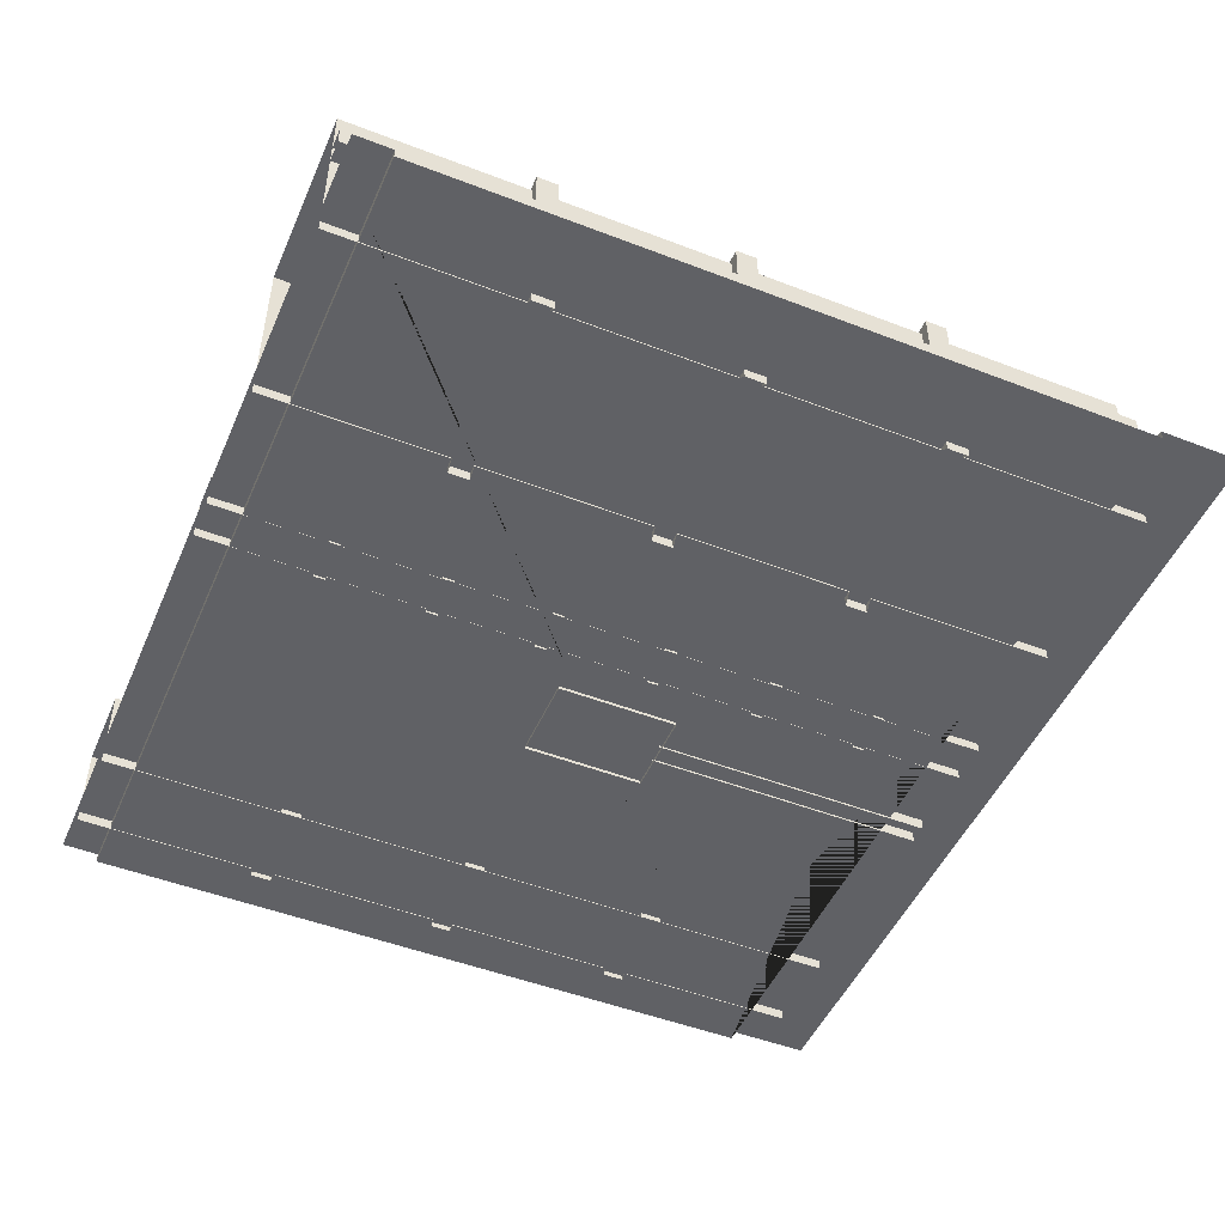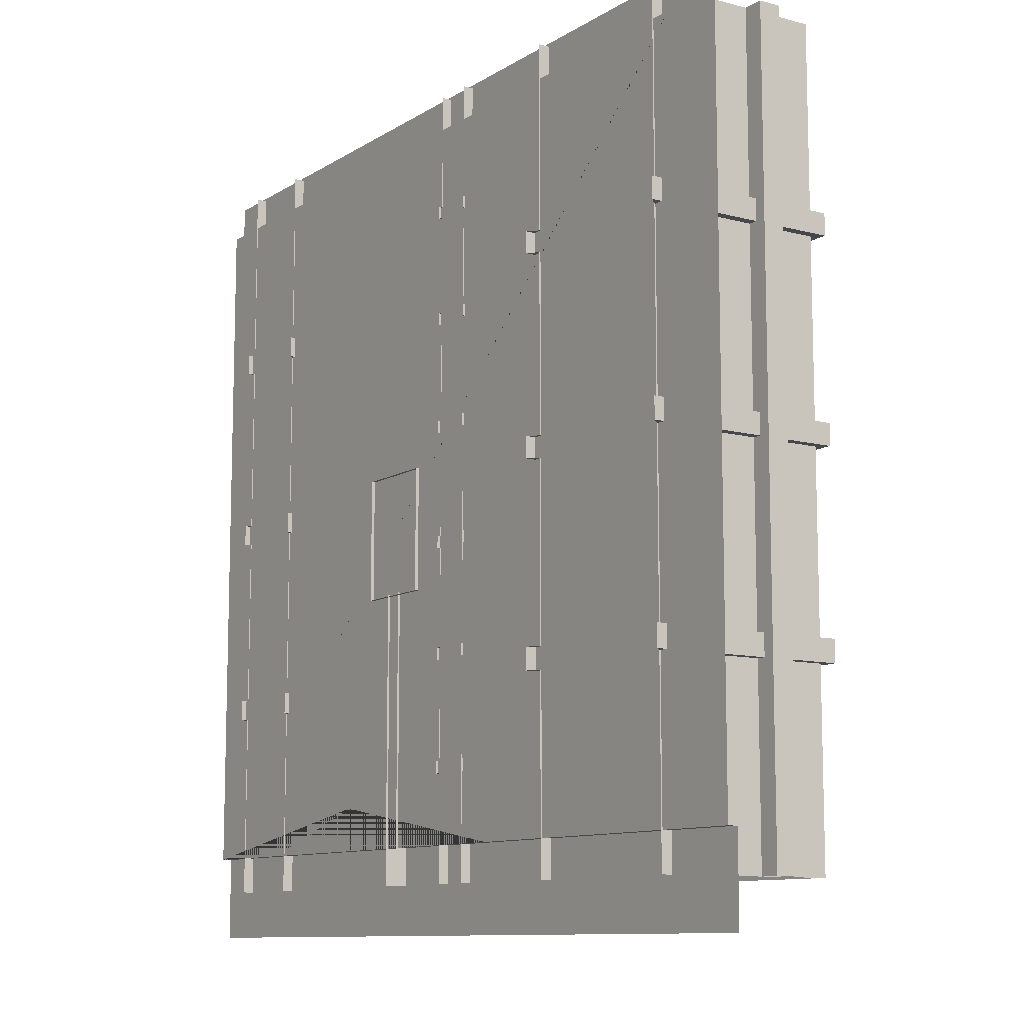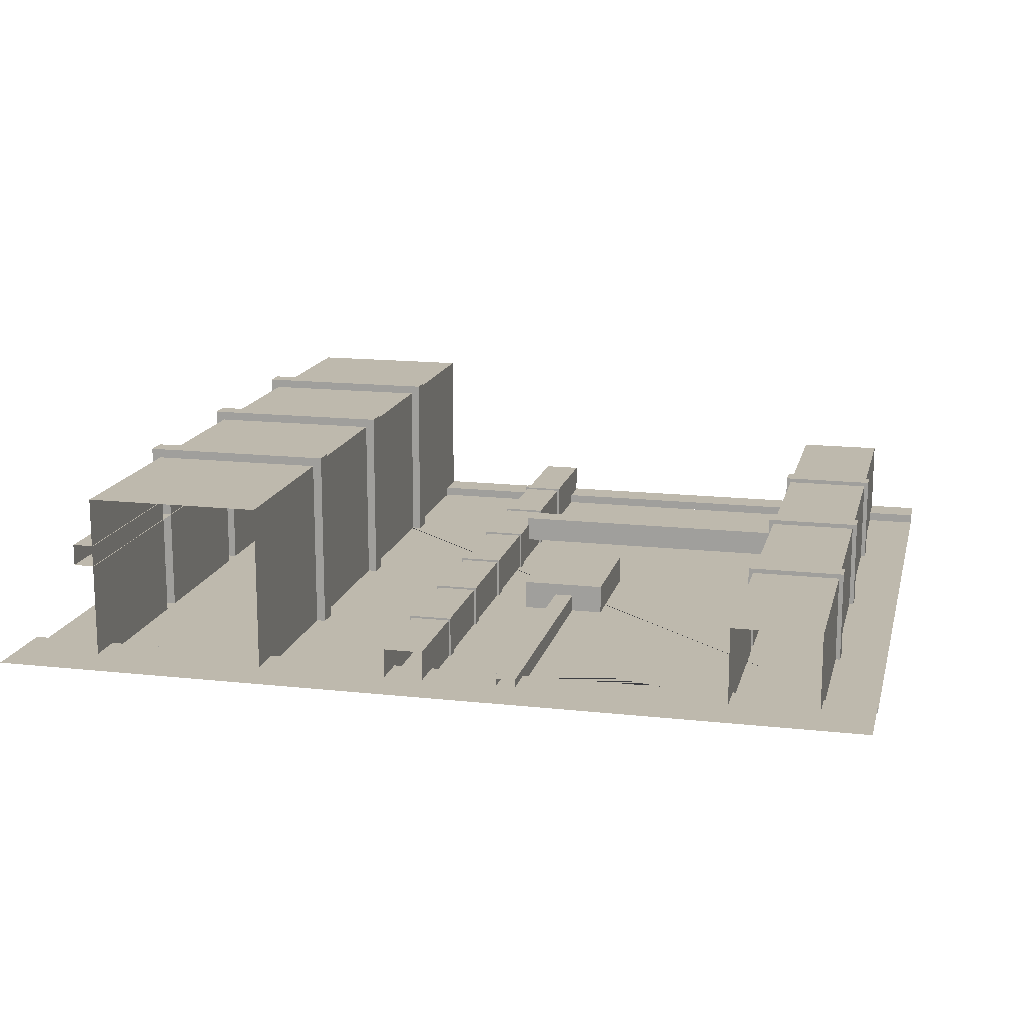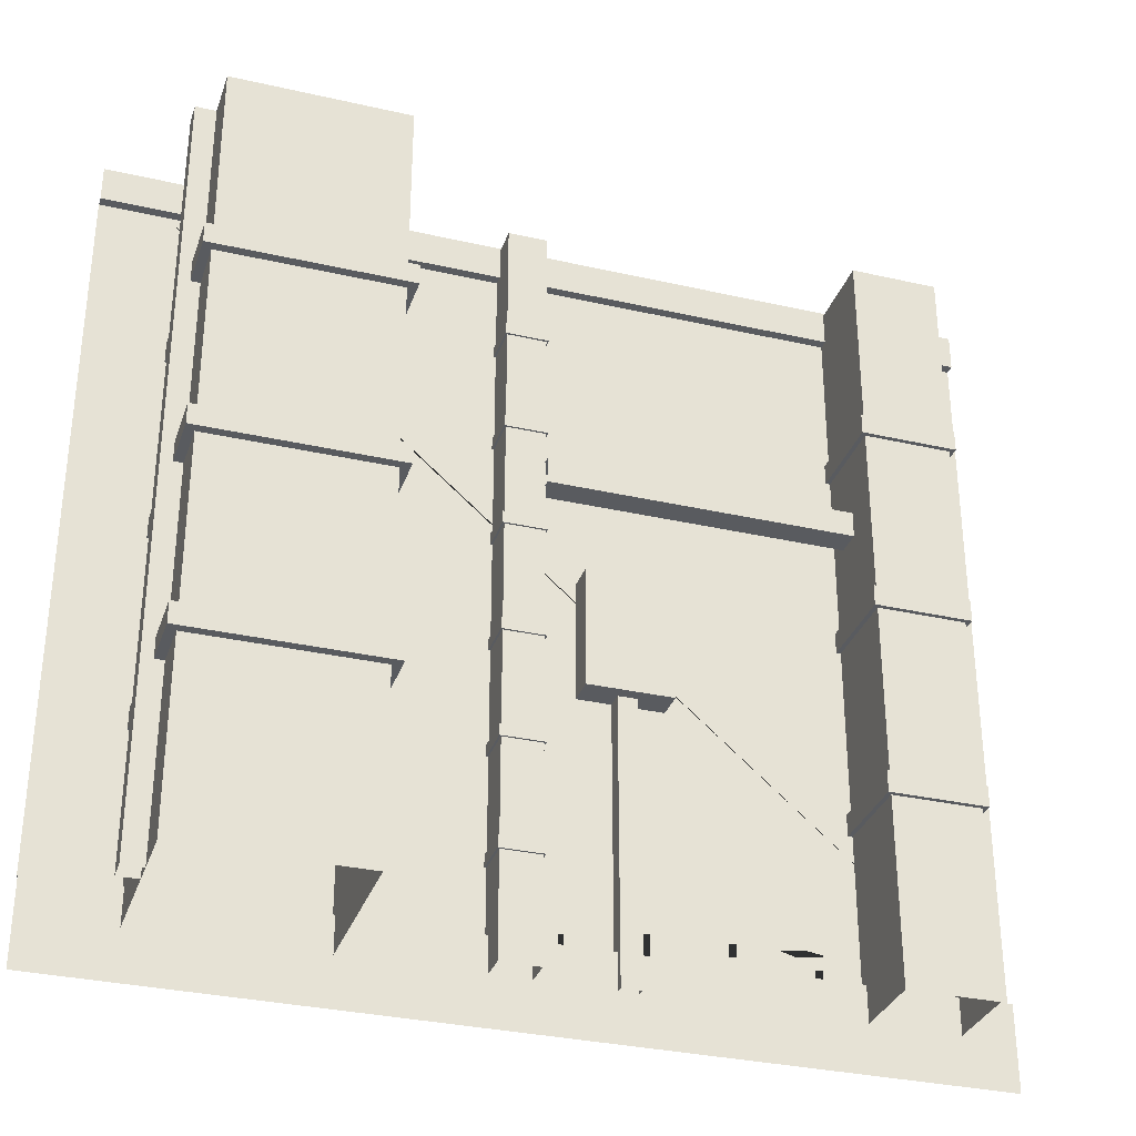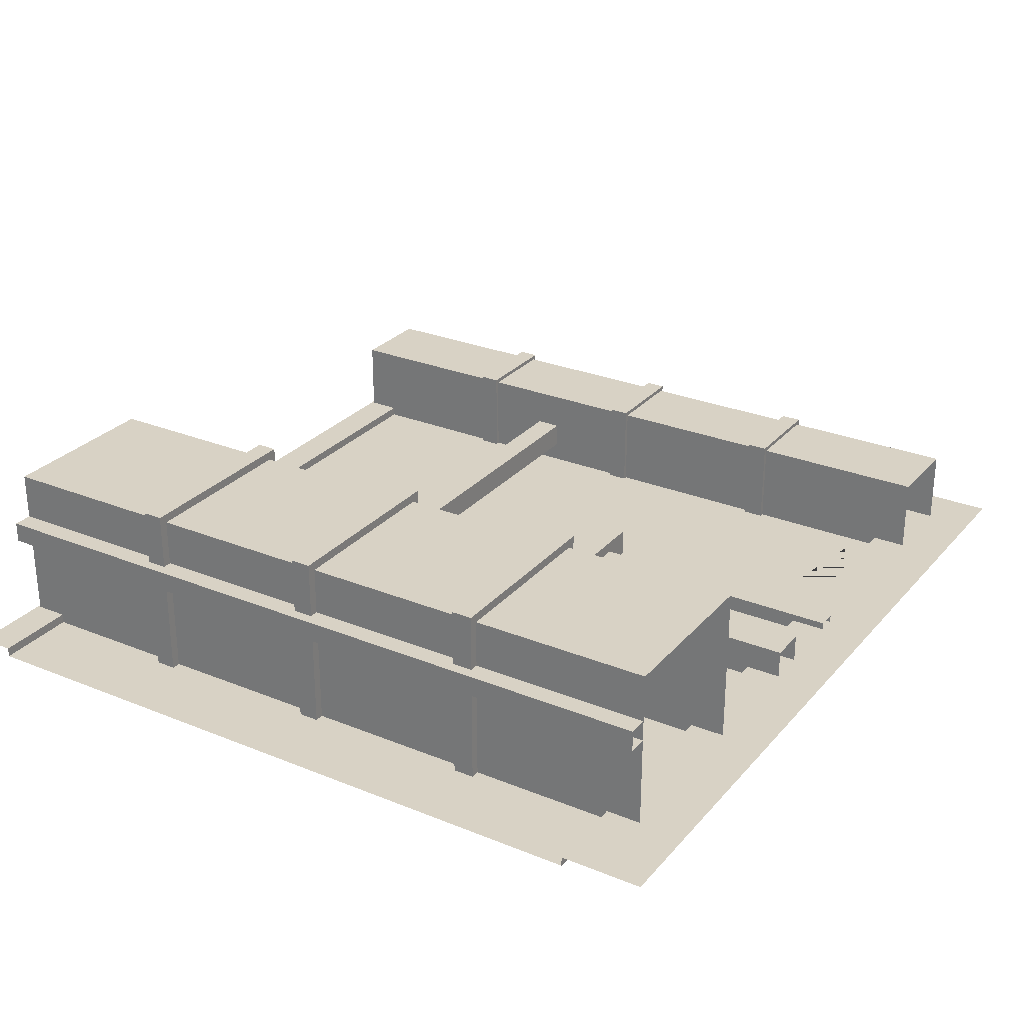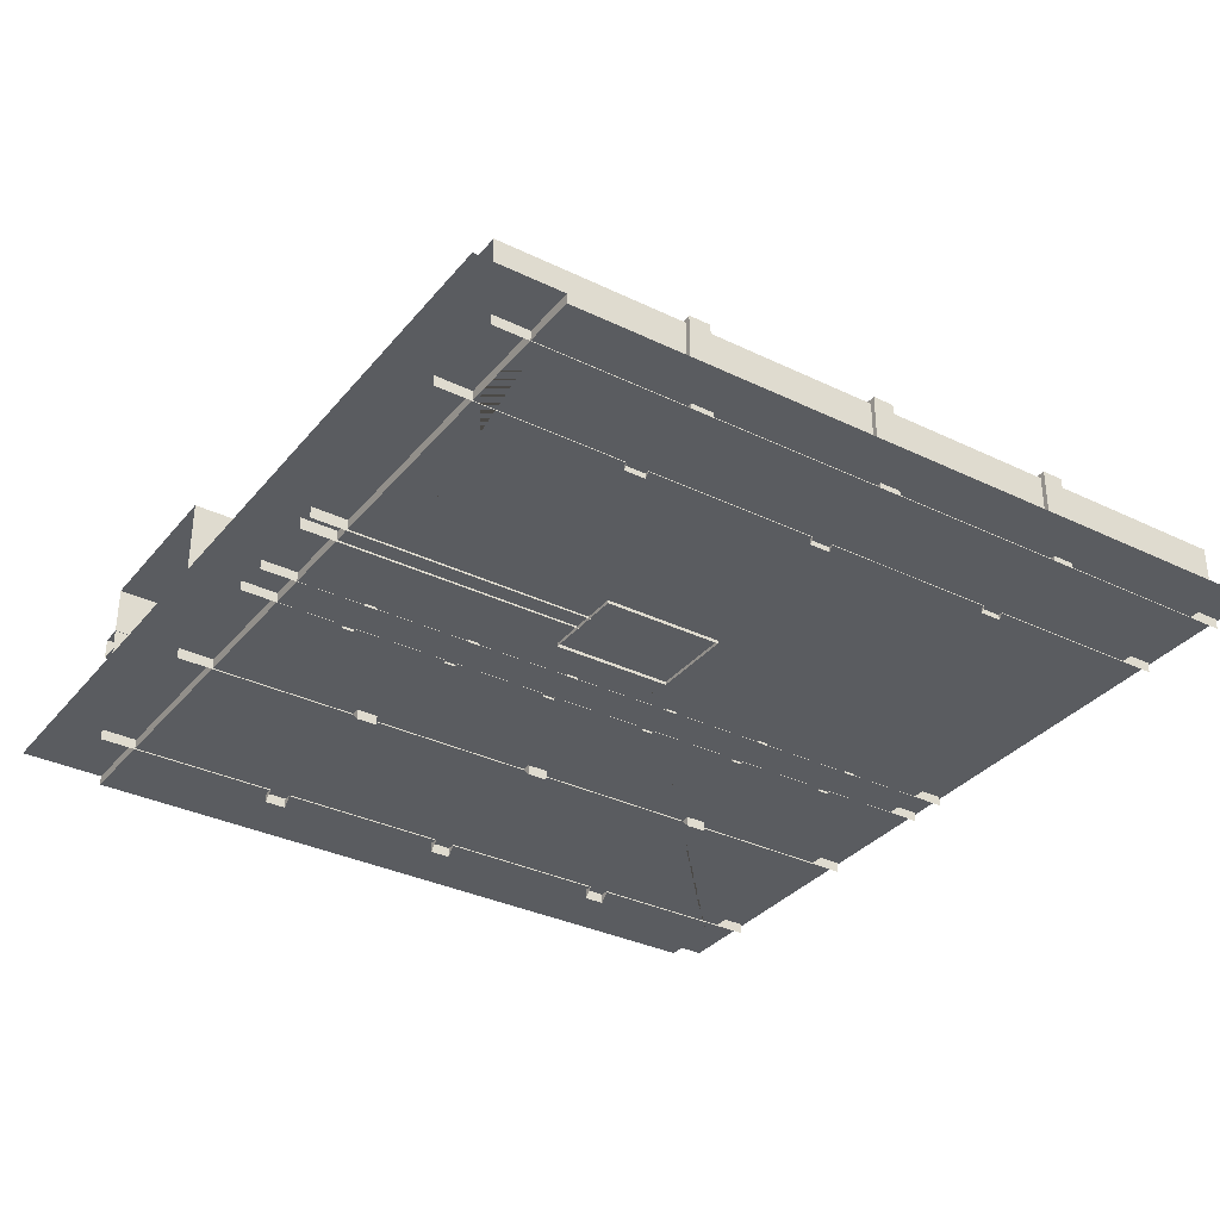
<metadata>
{"format":"obj","ext":"obj","renderer":"f3d","projection":"perspective","resolution":1024,"background":"white","views":[{"elev":-49.0,"azim":-113.2,"up":"+Z"},{"elev":-10.4,"azim":-123.6,"up":"+Y"},{"elev":15.3,"azim":13.2,"up":"+Z"},{"elev":-32.3,"azim":-17.7,"up":"+Y"},{"elev":27.7,"azim":-58.1,"up":"+Z"},{"elev":-33.9,"azim":56.7,"up":"+Z"}]}
</metadata>
<code>
v 0.4936 -0 0.5926
v 0.3721 -0 0.5926
v 0.4936 4.399 0.5926
v 0.3721 4.399 0.5926
v 0.4936 4.399 0.7139
v 0.3721 4.399 0.7139
v 0.4936 -0 0.7139
v 0.3721 -0 0.7139
v 0.4881 -0 -0.006901
v 0.4881 -0 0.9931
v 0.4881 4.399 -0.006901
v 0.4881 4.399 0.9931
v 1.488 4.399 -0.006901
v 1.488 4.399 0.9931
v 1.488 -0 -0.006901
v 1.488 -0 0.9931
v 1.488 2.15 -0.006901
v 1.488 2.15 0.9931
v 0.4881 2.15 0.9931
v 0.4881 2.15 -0.006901
v 0.4881 1.051 0.9931
v 1.488 1.051 0.9931
v 1.488 1.051 -0.006901
v 0.4881 1.051 -0.006901
v 1.488 3.25 -0.006901
v 1.488 3.25 0.9931
v 0.4881 3.25 0.9931
v 0.4881 3.25 -0.006901
v 1.488 1.173 -0.006901
v 1.488 1.173 0.9931
v 0.4881 1.173 0.9931
v 0.4881 1.173 -0.006901
v 0.4881 2.269 0.9931
v 1.488 2.269 0.9931
v 1.488 2.269 -0.006901
v 0.4881 2.269 -0.006901
v 1.488 3.369 -0.006901
v 1.488 3.369 0.9931
v 0.4881 3.369 0.9931
v 0.4881 3.369 -0.006901
v 0.4363 1.051 -0.05877
v 0.4363 1.051 1.045
v 0.4363 1.173 1.045
v 0.4363 1.173 -0.05877
v 1.54 1.173 -0.05877
v 1.54 1.173 1.045
v 1.54 1.051 1.045
v 1.54 1.051 -0.05877
v 1.54 3.369 -0.05877
v 1.54 3.369 1.045
v 1.54 3.25 1.045
v 1.54 3.25 -0.05877
v 0.4363 3.25 1.045
v 0.4363 3.369 1.045
v 0.4363 3.25 -0.05877
v 0.4363 3.369 -0.05877
v 1.54 2.15 1.045
v 0.4363 2.15 1.045
v 1.54 2.269 1.045
v 0.4363 2.269 1.045
v 1.54 2.269 -0.05877
v 1.54 2.15 -0.05877
v 0.4363 2.15 -0.05877
v 0.4363 2.269 -0.05877
v 2.239 4.399 -0.001673
v 2.239 4.399 0.2217
v 2.463 4.399 -0.001673
v 2.463 4.399 0.2217
v 2.463 3.075 -0.001673
v 2.463 3.075 0.2217
v 2.239 3.075 0.2217
v 2.239 3.075 -0.001673
v 2.239 2.46 0.2217
v 2.463 2.46 0.2217
v 2.463 2.46 -0.001673
v 2.239 2.46 -0.001673
v 2.463 3.69 -0.001673
v 2.463 3.69 0.2217
v 2.239 3.69 0.2217
v 2.239 3.69 -0.001673
v 2.463 2.528 -0.001673
v 2.463 2.528 0.2217
v 2.239 2.528 0.2217
v 2.239 2.528 -0.001673
v 2.239 3.141 0.2217
v 2.463 3.141 0.2217
v 2.463 3.141 -0.001673
v 2.239 3.141 -0.001673
v 2.463 3.757 -0.001673
v 2.463 3.757 0.2217
v 2.239 3.757 0.2217
v 2.239 3.757 -0.001673
v 2.228 2.46 -0.01326
v 2.228 2.46 0.2333
v 2.228 2.528 0.2333
v 2.228 2.528 -0.01326
v 2.474 2.528 -0.01326
v 2.474 2.528 0.2333
v 2.474 2.46 0.2333
v 2.474 2.46 -0.01326
v 2.474 3.757 -0.01326
v 2.474 3.757 0.2333
v 2.474 3.69 0.2333
v 2.474 3.69 -0.01326
v 2.228 3.69 0.2333
v 2.228 3.757 0.2333
v 2.228 3.69 -0.01326
v 2.228 3.757 -0.01326
v 2.474 3.075 0.2333
v 2.228 3.075 0.2333
v 2.474 3.141 0.2333
v 2.228 3.141 0.2333
v 2.474 3.141 -0.01326
v 2.474 3.075 -0.01326
v 2.228 3.075 -0.01326
v 2.228 3.141 -0.01326
v 2.239 -0 -0.001673
v 2.239 -0 0.2217
v 2.463 -0 -0.001673
v 2.463 -0 0.2217
v 2.463 1.203 -0.001673
v 2.463 1.203 0.2217
v 2.239 1.203 0.2217
v 2.239 1.203 -0.001673
v 2.239 0.5876 0.2217
v 2.463 0.5876 0.2217
v 2.463 0.5876 -0.001673
v 2.239 0.5876 -0.001673
v 2.463 1.818 -0.001673
v 2.463 1.818 0.2217
v 2.239 1.818 0.2217
v 2.239 1.818 -0.001673
v 2.463 0.656 -0.001673
v 2.463 0.656 0.2217
v 2.239 0.656 0.2217
v 2.239 0.656 -0.001673
v 2.239 1.269 0.2217
v 2.463 1.269 0.2217
v 2.463 1.269 -0.001673
v 2.239 1.269 -0.001673
v 2.463 1.884 -0.001673
v 2.463 1.884 0.2217
v 2.239 1.884 0.2217
v 2.239 1.884 -0.001673
v 2.228 0.5876 -0.01326
v 2.228 0.5876 0.2333
v 2.228 0.656 0.2333
v 2.228 0.656 -0.01326
v 2.474 0.656 -0.01326
v 2.474 0.656 0.2333
v 2.474 0.5876 0.2333
v 2.474 0.5876 -0.01326
v 2.474 1.884 -0.01326
v 2.474 1.884 0.2333
v 2.474 1.818 0.2333
v 2.474 1.818 -0.01326
v 2.228 1.818 0.2333
v 2.228 1.884 0.2333
v 2.228 1.818 -0.01326
v 2.228 1.884 -0.01326
v 2.474 1.203 0.2333
v 2.228 1.203 0.2333
v 2.474 1.269 0.2333
v 2.228 1.269 0.2333
v 2.474 1.269 -0.01326
v 2.474 1.203 -0.01326
v 2.228 1.203 -0.01326
v 2.228 1.269 -0.01326
v 2.699 1.611 -0.01835
v 2.699 1.611 0.1673
v 2.699 2.299 -0.01835
v 2.699 2.299 0.1673
v 3.183 2.299 -0.01835
v 3.183 2.299 0.1673
v 3.183 1.611 -0.01835
v 3.183 1.611 0.1673
v 3.14 1.679 0.1673
v 2.975 1.679 0.1673
v 3.14 1.85 0.1673
v 2.975 1.85 0.1673
v 2.892 -0 -0.01088
v 2.892 -0 0.09796
v 2.892 1.623 -0.01088
v 2.892 1.623 0.09796
v 3.001 1.623 -0.01088
v 3.001 1.623 0.09796
v 3.001 -0 -0.01088
v 3.001 -0 0.09796
v 2.458 2.737 0.1191
v 2.458 2.737 0.2695
v 2.458 2.888 0.1191
v 2.458 2.888 0.2695
v 4.211 2.888 0.1191
v 4.211 2.888 0.2695
v 4.211 2.737 0.1191
v 4.211 2.737 0.2695
v 4.2 -0 -0.004253
v 4.2 -0 0.499
v 4.2 4.399 -0.004253
v 4.2 4.399 0.499
v 4.704 4.399 -0.004253
v 4.704 4.399 0.499
v 4.704 -0 -0.004253
v 4.704 -0 0.499
v 4.704 2.15 -0.004253
v 4.704 2.15 0.499
v 4.2 2.15 0.499
v 4.2 2.15 -0.004253
v 4.2 1.051 0.499
v 4.704 1.051 0.499
v 4.704 1.051 -0.004253
v 4.2 1.051 -0.004253
v 4.704 3.25 -0.004253
v 4.704 3.25 0.499
v 4.2 3.25 0.499
v 4.2 3.25 -0.004253
v 4.704 1.173 -0.004253
v 4.704 1.173 0.499
v 4.2 1.173 0.499
v 4.2 1.173 -0.004253
v 4.2 2.269 0.499
v 4.704 2.269 0.499
v 4.704 2.269 -0.004253
v 4.2 2.269 -0.004253
v 4.704 3.369 -0.004253
v 4.704 3.369 0.499
v 4.2 3.369 0.499
v 4.2 3.369 -0.004253
v 4.174 1.051 -0.03036
v 4.174 1.051 0.5251
v 4.174 1.173 0.5251
v 4.174 1.173 -0.03036
v 4.73 1.173 -0.03036
v 4.73 1.173 0.5251
v 4.73 1.051 0.5251
v 4.73 1.051 -0.03036
v 4.73 3.369 -0.03036
v 4.73 3.369 0.5251
v 4.73 3.25 0.5251
v 4.73 3.25 -0.03036
v 4.174 3.25 0.5251
v 4.174 3.369 0.5251
v 4.174 3.25 -0.03036
v 4.174 3.369 -0.03036
v 4.73 2.15 0.5251
v 4.174 2.15 0.5251
v 4.73 2.269 0.5251
v 4.174 2.269 0.5251
v 4.73 2.269 -0.03036
v 4.73 2.15 -0.03036
v 4.174 2.15 -0.03036
v 4.174 2.269 -0.03036
v -0 4.208 0
v 5 4.208 0
v 5 0.2061 0
v -0 0.2061 0
v 5 4.208 0.05487
v 1e-06 4.208 0.05487
v 5 4.414 0.05487
v -0 4.414 0.05487
v 5 4.208 0
v 1e-06 4.208 0
v 5 -0.2707 0.05487
v 1e-06 -0.2707 0.05487
v 5 0.2061 0.05487
v -0 0.2061 0.05487
v 2.469 4.208 0
v 0.3669 4.208 0
v 1.971 4.019 0
v 0.6812 3.924 0
v 2.014 0.2061 0
v 4.299 0.2061 0
v 3.436 0.447 0
f 1 2 4 3
f 5 6 8 7
f 2 8 6 4
f 41 42 43 44
f 45 46 47 48
f 42 47 46 43
f 25 26 34 35
f 33 34 26 27
f 36 33 27 28
f 10 16 22 21
f 23 22 16 15
f 9 10 21 24
f 49 50 51 52
f 53 51 50 54
f 55 53 54 56
f 17 18 30 29
f 31 30 18 19
f 32 31 19 20
f 58 57 59 60
f 61 59 57 62
f 63 58 60 64
f 13 14 38 37
f 39 38 14 12
f 40 39 12 11
f 24 21 42 41
f 31 32 44 43
f 29 30 46 45
f 22 23 48 47
f 21 22 47 42
f 30 31 43 46
f 37 38 50 49
f 26 25 52 51
f 27 26 51 53
f 38 39 54 50
f 28 27 53 55
f 39 40 56 54
f 19 18 57 58
f 34 33 60 59
f 35 34 59 61
f 18 17 62 57
f 20 19 58 63
f 33 36 64 60
f 93 94 95 96
f 97 98 99 100
f 94 99 98 95
f 77 78 86 87
f 85 86 78 79
f 88 85 79 80
f 101 102 103 104
f 105 103 102 106
f 107 105 106 108
f 69 70 82 81
f 83 82 70 71
f 84 83 71 72
f 110 109 111 112
f 113 111 109 114
f 115 110 112 116
f 67 68 90 89
f 91 90 68 66
f 92 91 66 65
f 76 73 94 93
f 83 84 96 95
f 81 82 98 97
f 74 75 100 99
f 73 74 99 94
f 82 83 95 98
f 89 90 102 101
f 78 77 104 103
f 79 78 103 105
f 90 91 106 102
f 80 79 105 107
f 91 92 108 106
f 71 70 109 110
f 86 85 112 111
f 87 86 111 113
f 70 69 114 109
f 72 71 110 115
f 85 88 116 112
f 145 146 147 148
f 149 150 151 152
f 146 151 150 147
f 129 130 138 139
f 137 138 130 131
f 140 137 131 132
f 118 120 126 125
f 127 126 120 119
f 117 118 125 128
f 153 154 155 156
f 157 155 154 158
f 159 157 158 160
f 121 122 134 133
f 135 134 122 123
f 136 135 123 124
f 162 161 163 164
f 165 163 161 166
f 167 162 164 168
f 75 74 142 141
f 143 142 74 73
f 144 143 73 76
f 128 125 146 145
f 135 136 148 147
f 133 134 150 149
f 126 127 152 151
f 125 126 151 146
f 134 135 147 150
f 141 142 154 153
f 130 129 156 155
f 131 130 155 157
f 142 143 158 154
f 132 131 157 159
f 143 144 160 158
f 123 122 161 162
f 138 137 164 163
f 139 138 163 165
f 122 121 166 161
f 124 123 162 167
f 137 140 168 164
f 169 170 172 171
f 171 172 174 173
f 173 174 176 175
f 175 176 170 169
f 178 177 179 180
f 170 176 177 178
f 176 174 179 177
f 174 172 180 179
f 172 170 178 180
f 181 182 184 183
f 185 186 188 187
f 182 188 186 184
f 191 192 194 193
f 195 196 190 189
f 190 196 194 192
f 195 189 191 193
f 229 230 231 232
f 233 234 235 236
f 230 235 234 231
f 213 214 222 223
f 221 222 214 215
f 224 221 215 216
f 198 204 210 209
f 211 210 204 203
f 197 198 209 212
f 237 238 239 240
f 241 239 238 242
f 243 241 242 244
f 205 206 218 217
f 219 218 206 207
f 220 219 207 208
f 246 245 247 248
f 249 247 245 250
f 251 246 248 252
f 201 202 226 225
f 227 226 202 200
f 228 227 200 199
f 212 209 230 229
f 219 220 232 231
f 217 218 234 233
f 210 211 236 235
f 209 210 235 230
f 218 219 231 234
f 225 226 238 237
f 214 213 240 239
f 215 214 239 241
f 226 227 242 238
f 216 215 241 243
f 227 228 244 242
f 207 206 245 246
f 222 221 248 247
f 223 222 247 249
f 206 205 250 245
f 208 207 246 251
f 221 224 252 248
f 255 254 267 269 270 268 253 256 271 273 272
f 258 257 259 260
f 257 258 262 261
f 264 263 265 266
f 266 265 255 272 271 256
f 268 270 269 267
f 272 273 271

</code>
